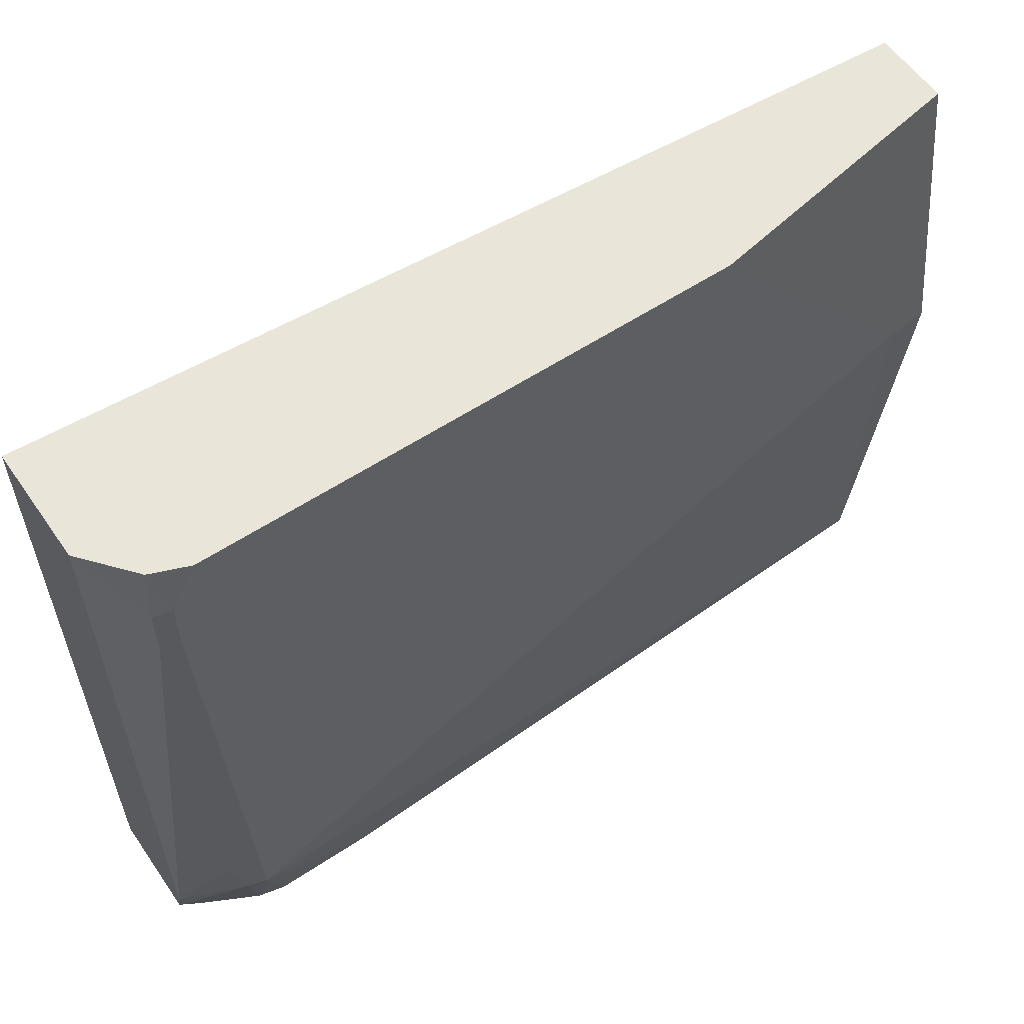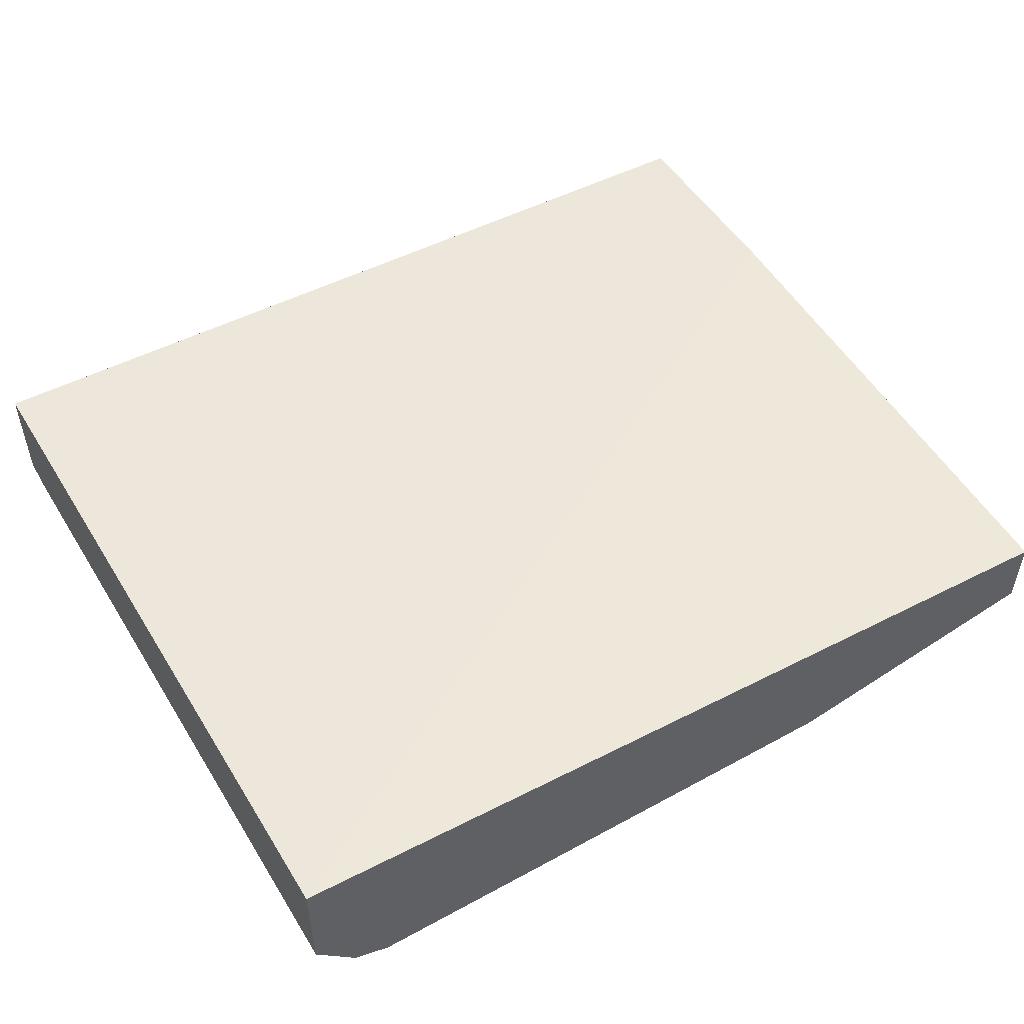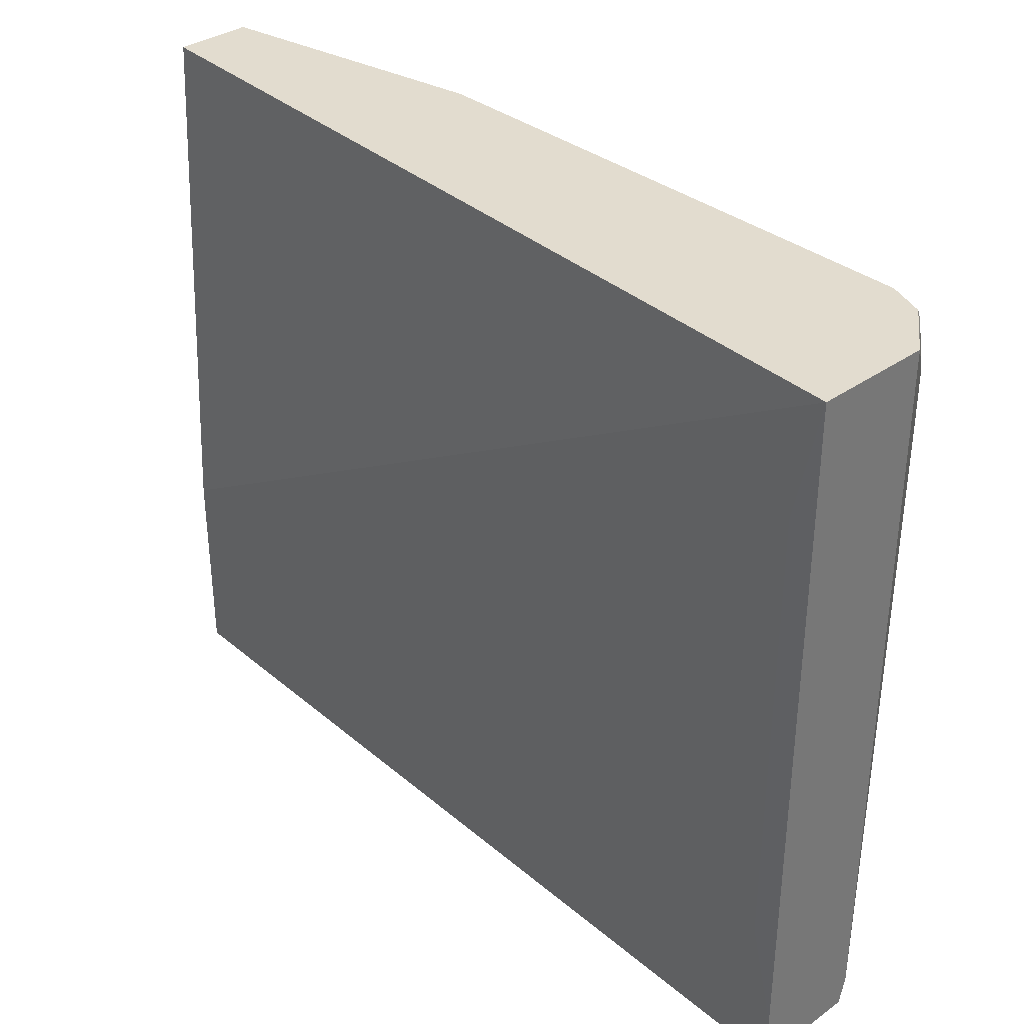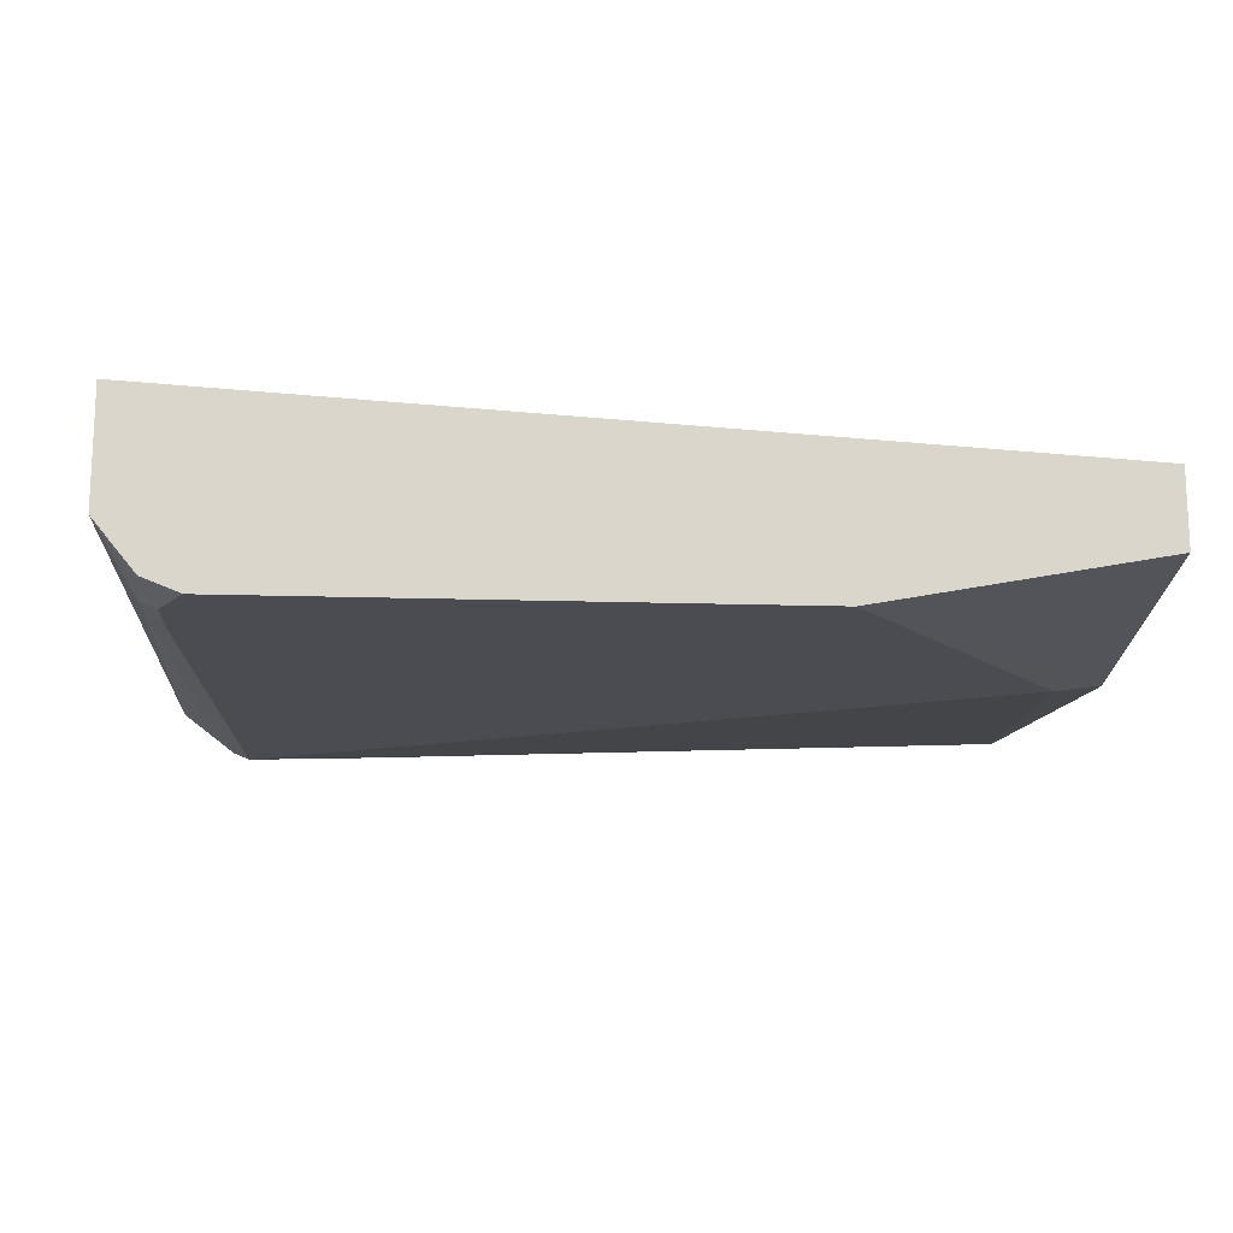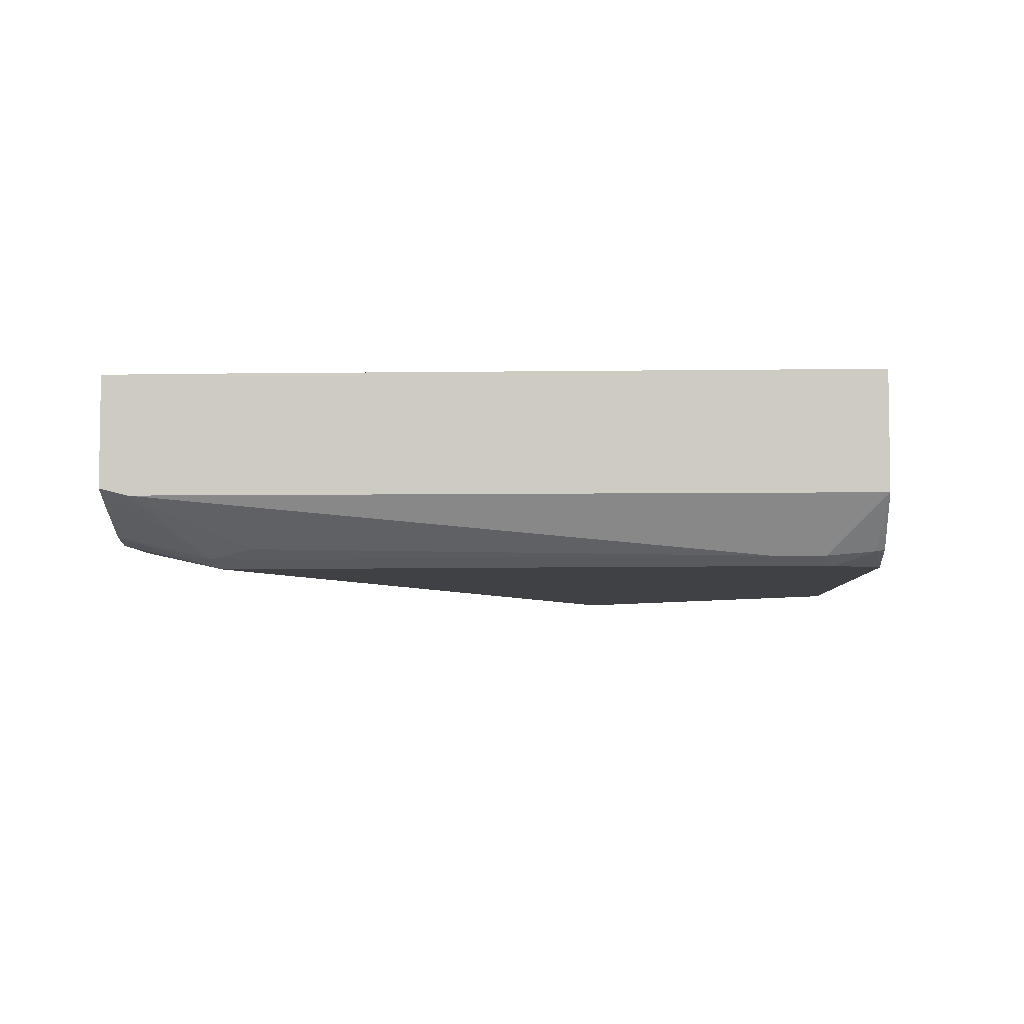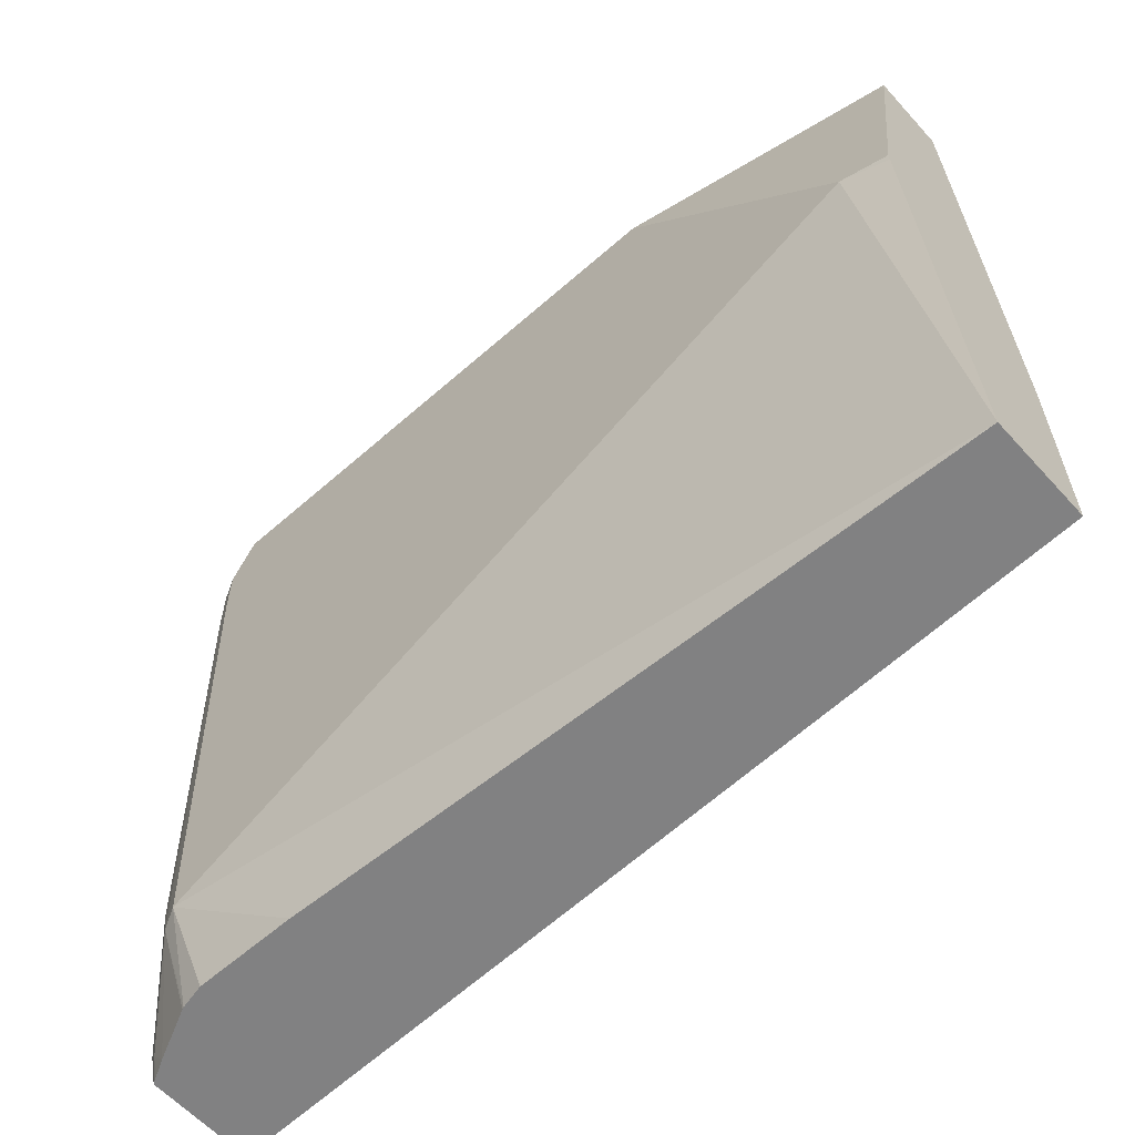
<metadata>
{"format":"obj","ext":"obj","renderer":"f3d","projection":"perspective","resolution":1024,"background":"white","views":[{"elev":57.8,"azim":-34.4,"up":"+Z"},{"elev":50.9,"azim":-30.8,"up":"+Y"},{"elev":34.6,"azim":-133.4,"up":"+Z"},{"elev":-15.4,"azim":-3.9,"up":"+Y"},{"elev":-5.4,"azim":-87.5,"up":"+Y"},{"elev":-60.5,"azim":42.0,"up":"+Z"}]}
</metadata>
<code>
v -0.002093 -0.03117 -0.4523
v -0.002093 -0.03117 -0.3273
v -0.002093 -0.0935 -0.4523
v -0.5455 -0.01559 -0.4523
v -0.5461 -0.01527 -0.4201
v -0.5298 -0.01559 -0.3584
v -0.002093 -0.04676 -0.002927
v -0.5298 -0.01559 -0.07796
v -0.5461 -0.01527 -0.002927
v -0.002093 -0.1197 -0.1803
v -0.03117 -0.1247 -0.1715
v -0.4987 -0.1247 -0.3896
v -0.4205 -0.1091 -0.4523
v -0.5461 -0.01559 -0.4523
v -0.002093 -0.0935 -0.002927
v -0.5461 -0.08539 -0.002927
v -0.002093 -0.12 -0.1746
v -0.1714 -0.1247 -0.002927
v -0.5142 -0.1247 -0.06235
v -0.5091 -0.1195 -0.3948
v -0.4987 -0.1056 -0.4523
v -0.4831 -0.1091 -0.4523
v -0.5461 -0.08117 -0.4523
v -0.5461 -0.08539 -0.4357
v -0.5246 -0.1195 -0.0364
v -0.5221 -0.1169 -0.007809
v -0.5211 -0.1159 -0.002927
v -0.4987 -0.1247 -0.002927
v -0.5142 -0.1247 -0.03121
v -0.5246 -0.1195 -0.06754
v -0.5195 -0.1143 -0.3688
v -0.5402 -0.08831 -0.4415
v -0.5312 -0.08943 -0.4523
v -0.5001 -0.105 -0.4523
v -0.5424 -0.08331 -0.4523
f 15 18 17
f 12 22 13
f 12 21 22
f 12 20 21
f 12 30 20
f 12 19 30
f 11 28 29
f 11 29 19
f 16 24 30
f 11 18 28
f 11 17 18
f 10 17 11
f 7 18 15
f 11 19 12
f 16 30 25
f 20 31 24
f 16 26 27
f 7 28 18
f 32 35 33
f 26 28 27
f 26 29 28
f 25 29 26
f 24 31 30
f 16 25 26
f 23 32 24
f 20 34 21
f 20 33 34
f 20 32 33
f 20 24 32
f 19 25 30
f 19 29 25
f 20 30 31
f 23 35 32
f 7 27 28
f 7 9 16
f 7 16 27
f 1 2 7
f 1 7 15
f 1 15 17
f 1 17 10
f 1 10 3
f 1 13 22
f 1 22 21
f 1 21 34
f 1 34 33
f 1 33 35
f 1 35 23
f 1 23 14
f 1 14 4
f 1 4 5
f 1 3 13
f 1 6 8
f 5 8 6
f 1 5 6
f 5 9 8
f 5 16 9
f 5 23 24
f 5 14 23
f 5 24 16
f 3 12 13
f 3 11 12
f 3 10 11
f 2 9 7
f 2 8 9
f 1 8 2
f 4 14 5

</code>
